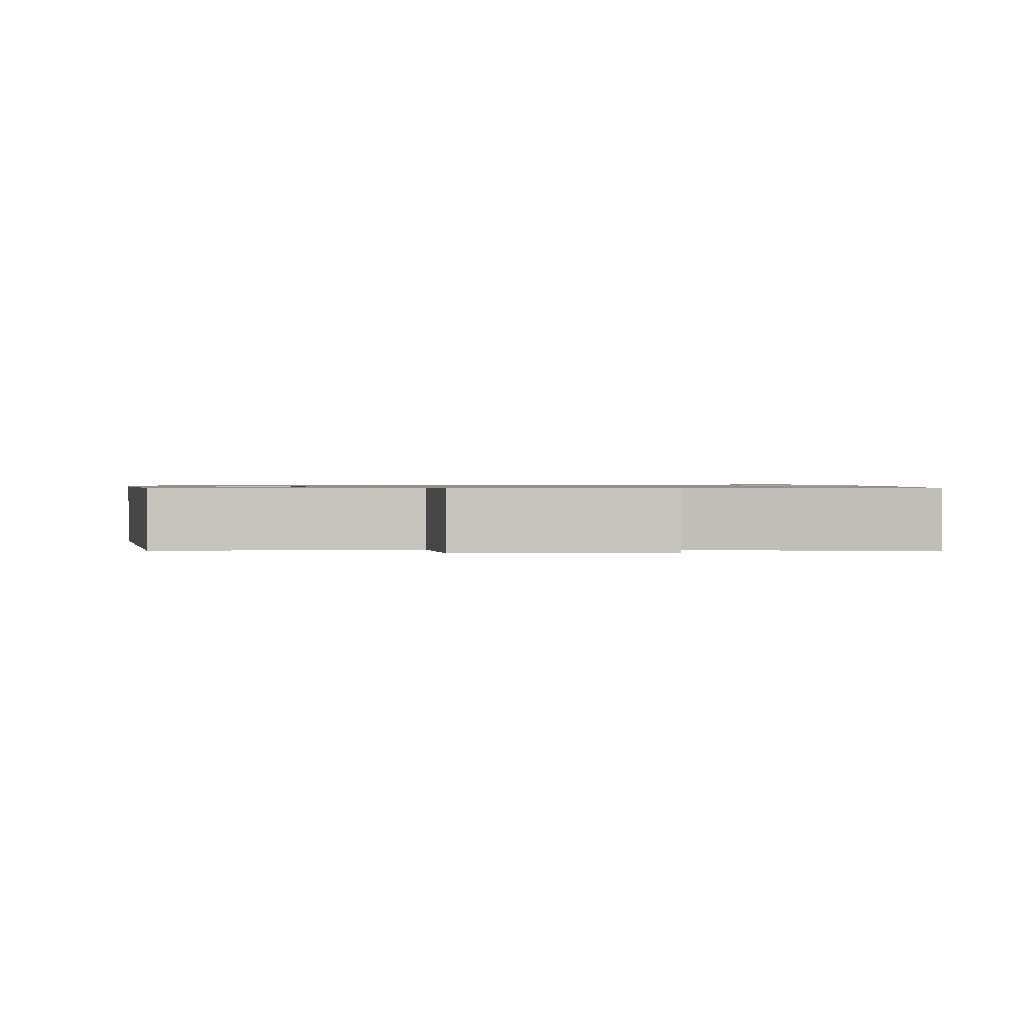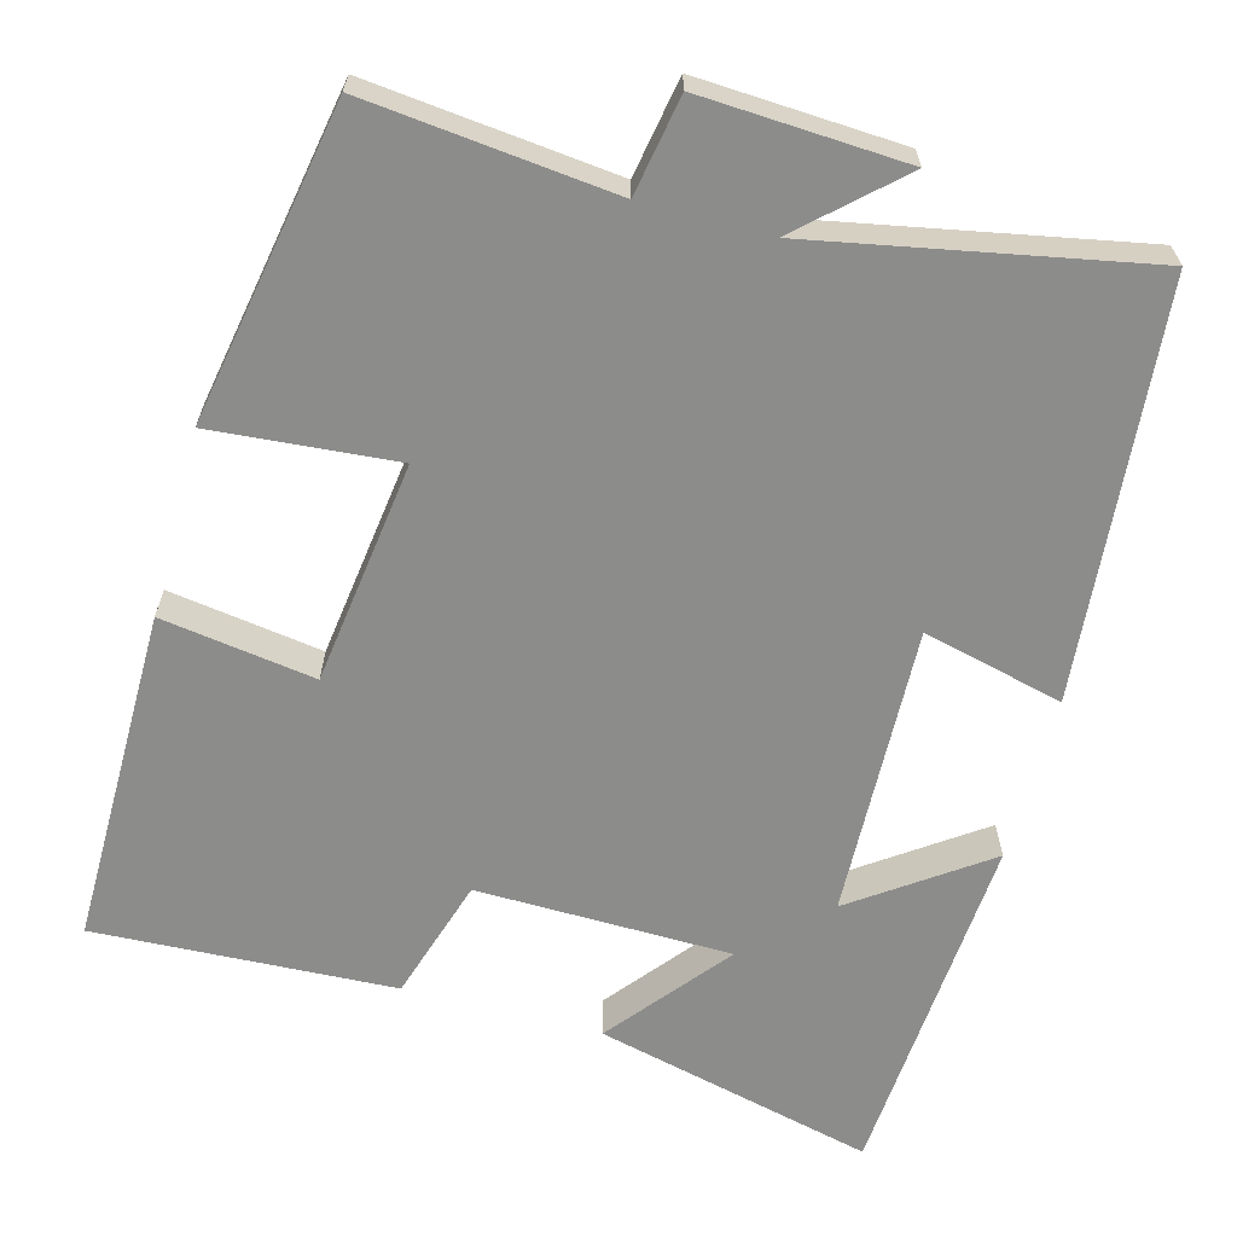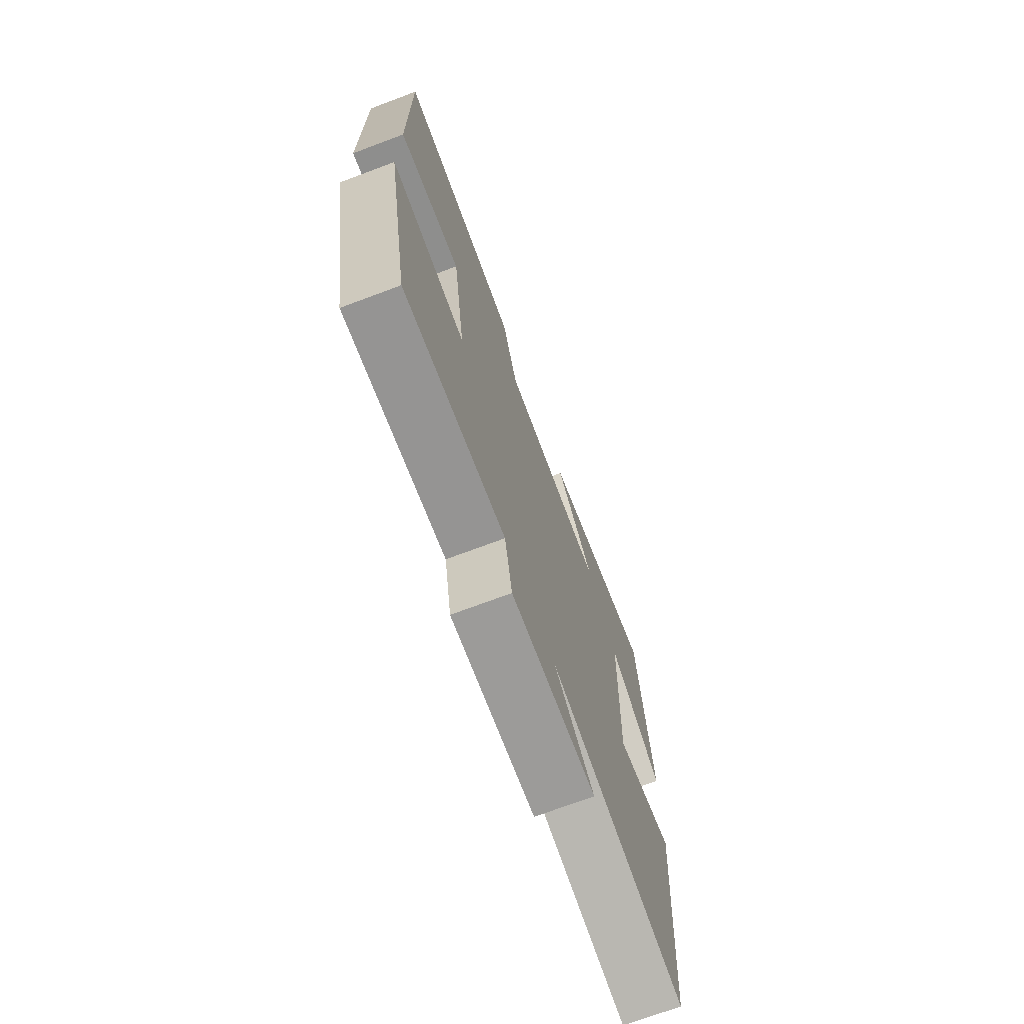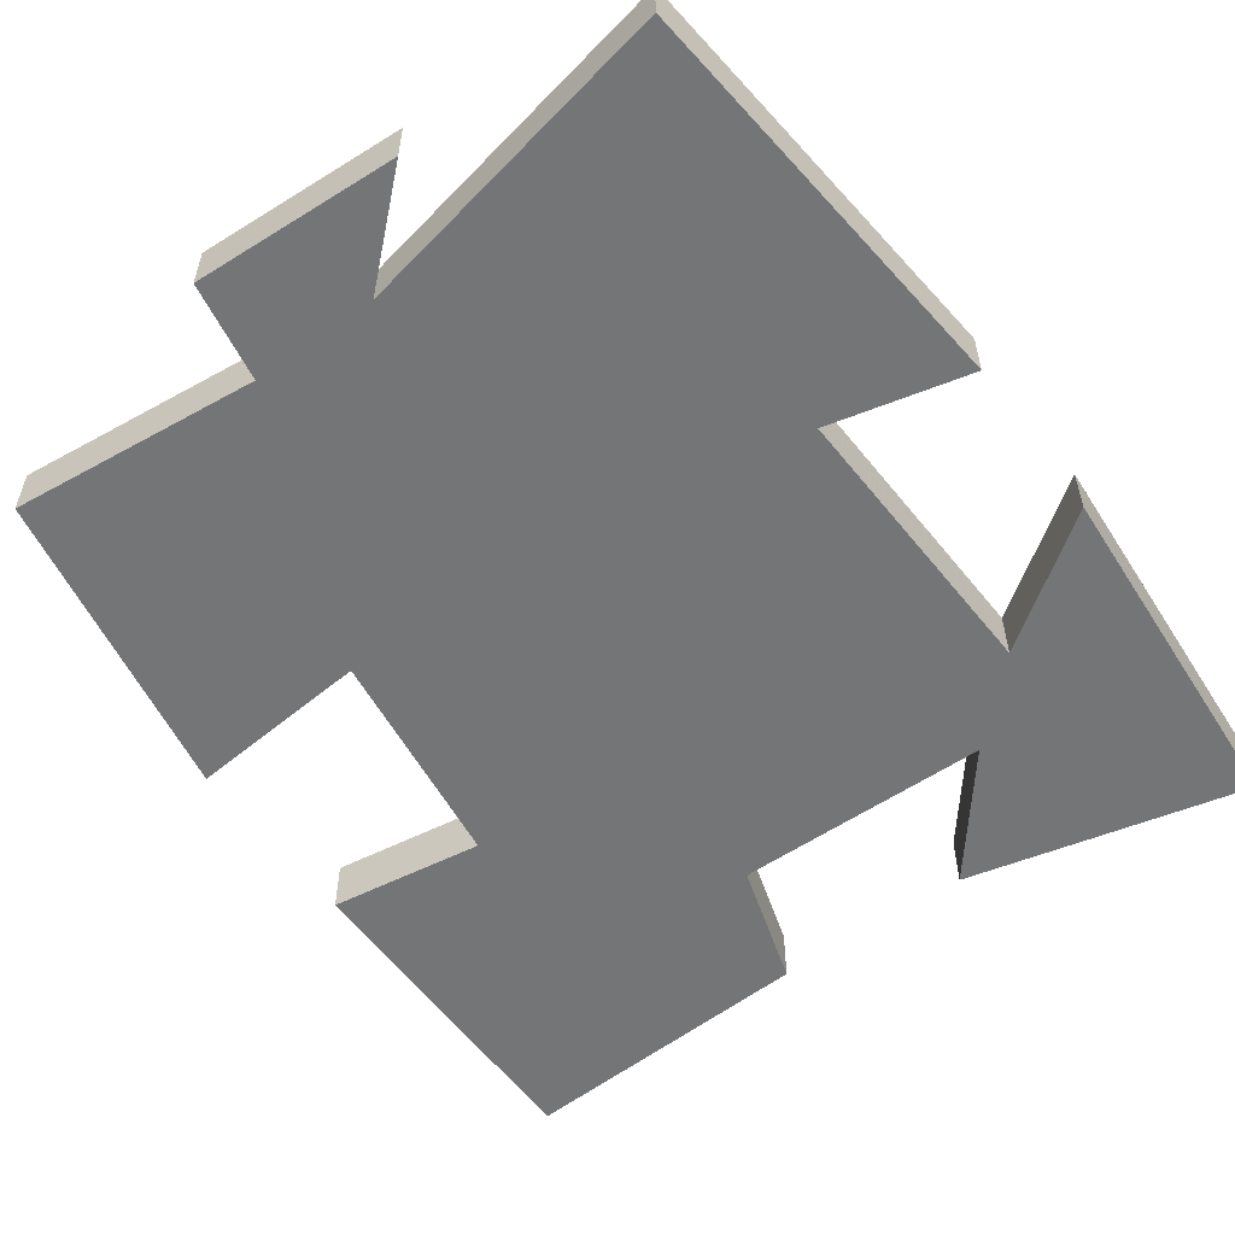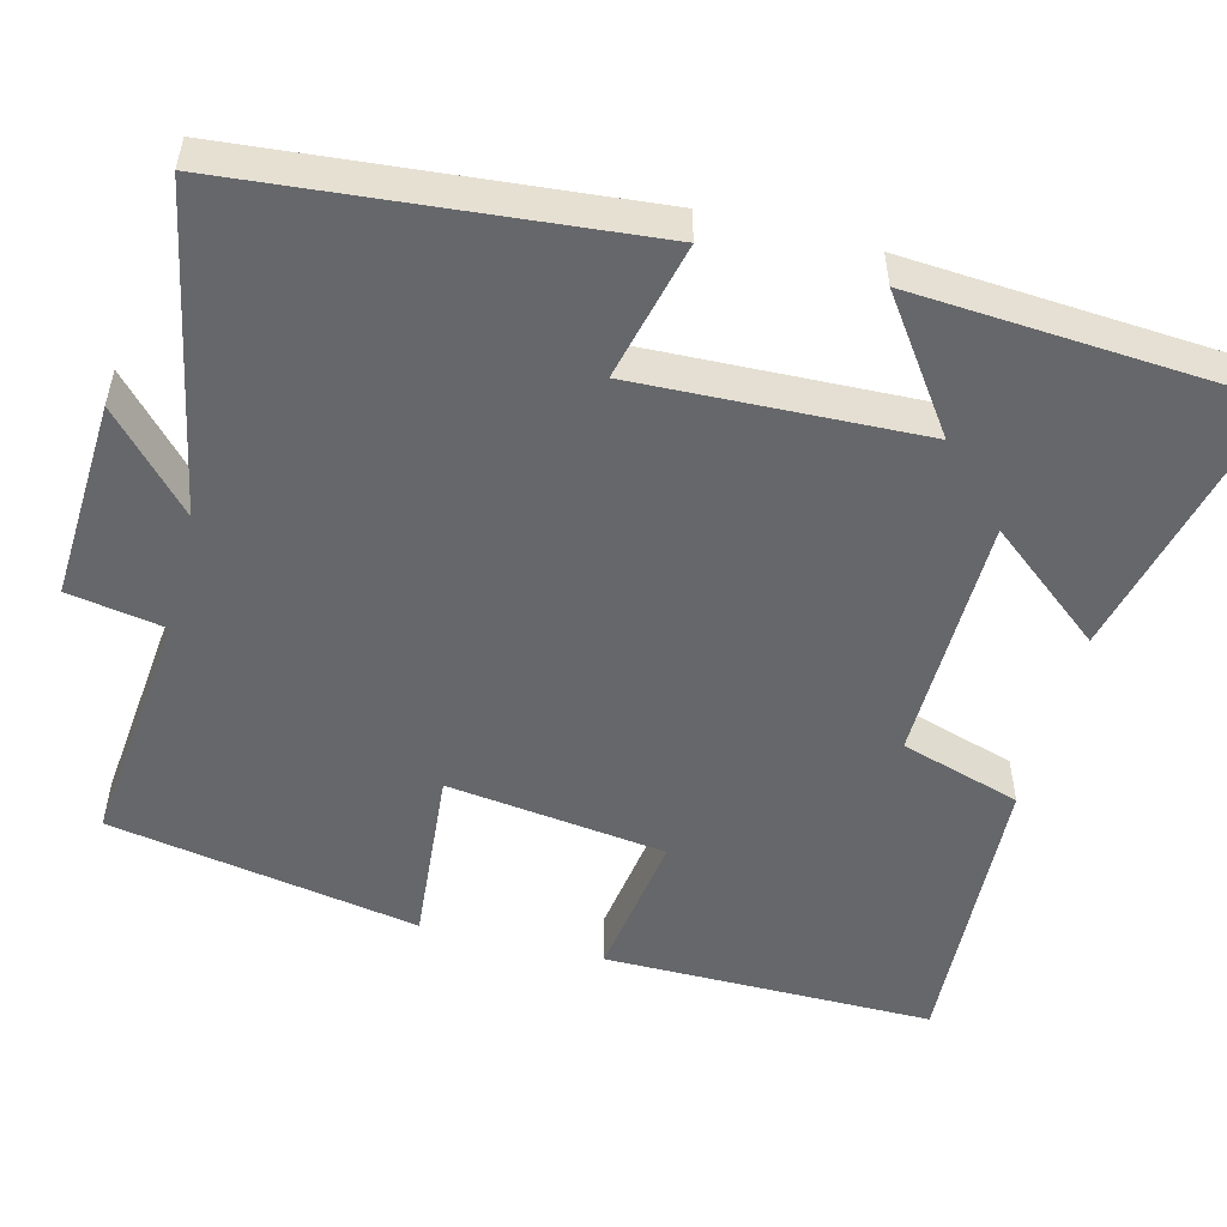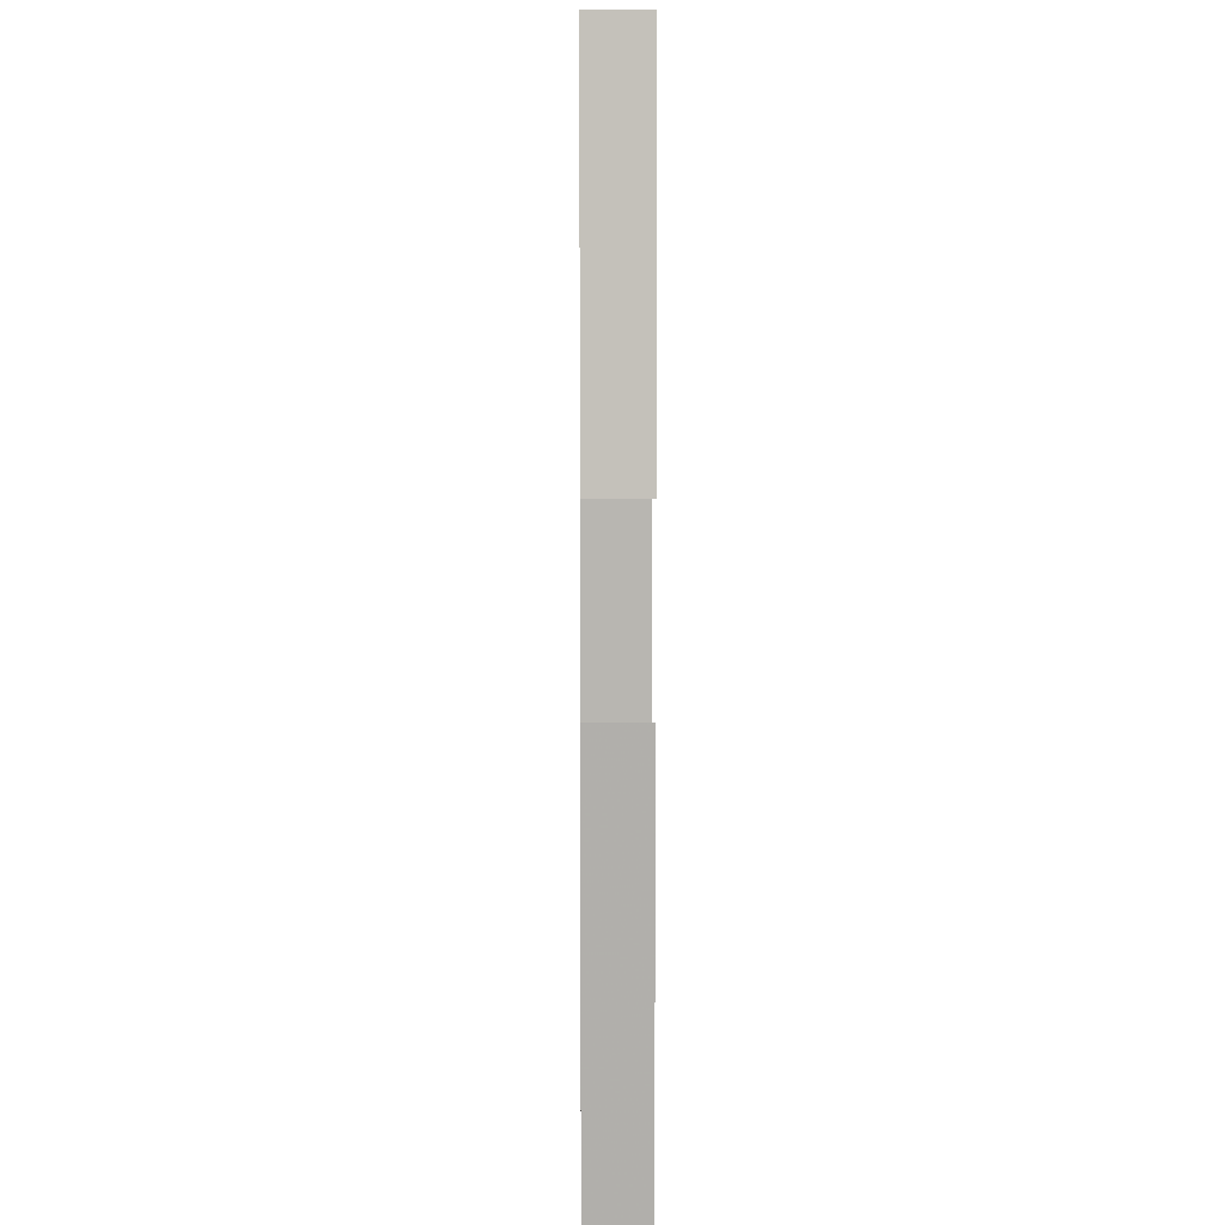
<metadata>
{"format":"obj","ext":"obj","renderer":"f3d","projection":"perspective","resolution":1024,"background":"white","views":[{"elev":0.9,"azim":177.9,"up":"+Y"},{"elev":-64.1,"azim":165.0,"up":"+Y"},{"elev":-72.6,"azim":110.5,"up":"+Z"},{"elev":-56.4,"azim":-143.8,"up":"+Y"},{"elev":-52.2,"azim":-104.2,"up":"+Y"},{"elev":6.6,"azim":-90.6,"up":"+Z"}]}
</metadata>
<code>
v -0.468 0.07 0.585
v -0.118 0.07 0.5
v -0.238 0.07 0.352
v 0.08 0.07 0.346
v 0.128 0.07 0.5
v 0.503 0.07 0.517
v 0.5 0.07 0.095
v 0.308 0.07 0.124
v 0.27 0.07 -0.156
v 0.5 0.07 -0.137
v 0.427 0.07 -0.533
v 0.117 0.07 -0.5
v 0.095 0.07 -0.623
v -0.161 0.07 -0.609
v -0.041 0.07 -0.5
v -0.454 0.07 -0.579
v -0.5 0.07 -0.063
v -0.324 0.07 -0.106
v -0.336 0.07 0.258
v -0.5 0.07 0.143
v -0.468 0 0.585
v -0.118 0 0.5
v -0.238 0 0.352
v 0.08 0 0.346
v 0.128 0 0.5
v 0.503 0 0.517
v 0.5 0 0.095
v 0.308 0 0.124
v 0.27 0 -0.156
v 0.5 0 -0.137
v 0.427 0 -0.533
v 0.117 0 -0.5
v 0.095 0 -0.623
v -0.161 0 -0.609
v -0.041 0 -0.5
v -0.454 0 -0.579
v -0.5 0 -0.063
v -0.324 0 -0.106
v -0.336 0 0.258
v -0.5 0 0.143
f 19 20 1 2
f 15 16 17 18
f 15 18 19
f 12 13 14 15
f 12 15 19
f 9 10 11 12
f 8 9 12 19
f 4 5 6 7
f 3 4 7 8
f 19 2 3
f 3 8 19
f 22 21 40 39
f 38 37 36 35
f 39 38 35
f 35 34 33 32
f 39 35 32
f 32 31 30 29
f 39 32 29 28
f 27 26 25 24
f 28 27 24 23
f 23 22 39
f 39 28 23
f 1 21 22 2
f 2 22 23 3
f 3 23 24 4
f 4 24 25 5
f 5 25 26 6
f 6 26 27 7
f 7 27 28 8
f 8 28 29 9
f 9 29 30 10
f 10 30 31 11
f 11 31 32 12
f 12 32 33 13
f 13 33 34 14
f 14 34 35 15
f 15 35 36 16
f 16 36 37 17
f 17 37 38 18
f 18 38 39 19
f 19 39 40 20
f 20 40 21 1

</code>
